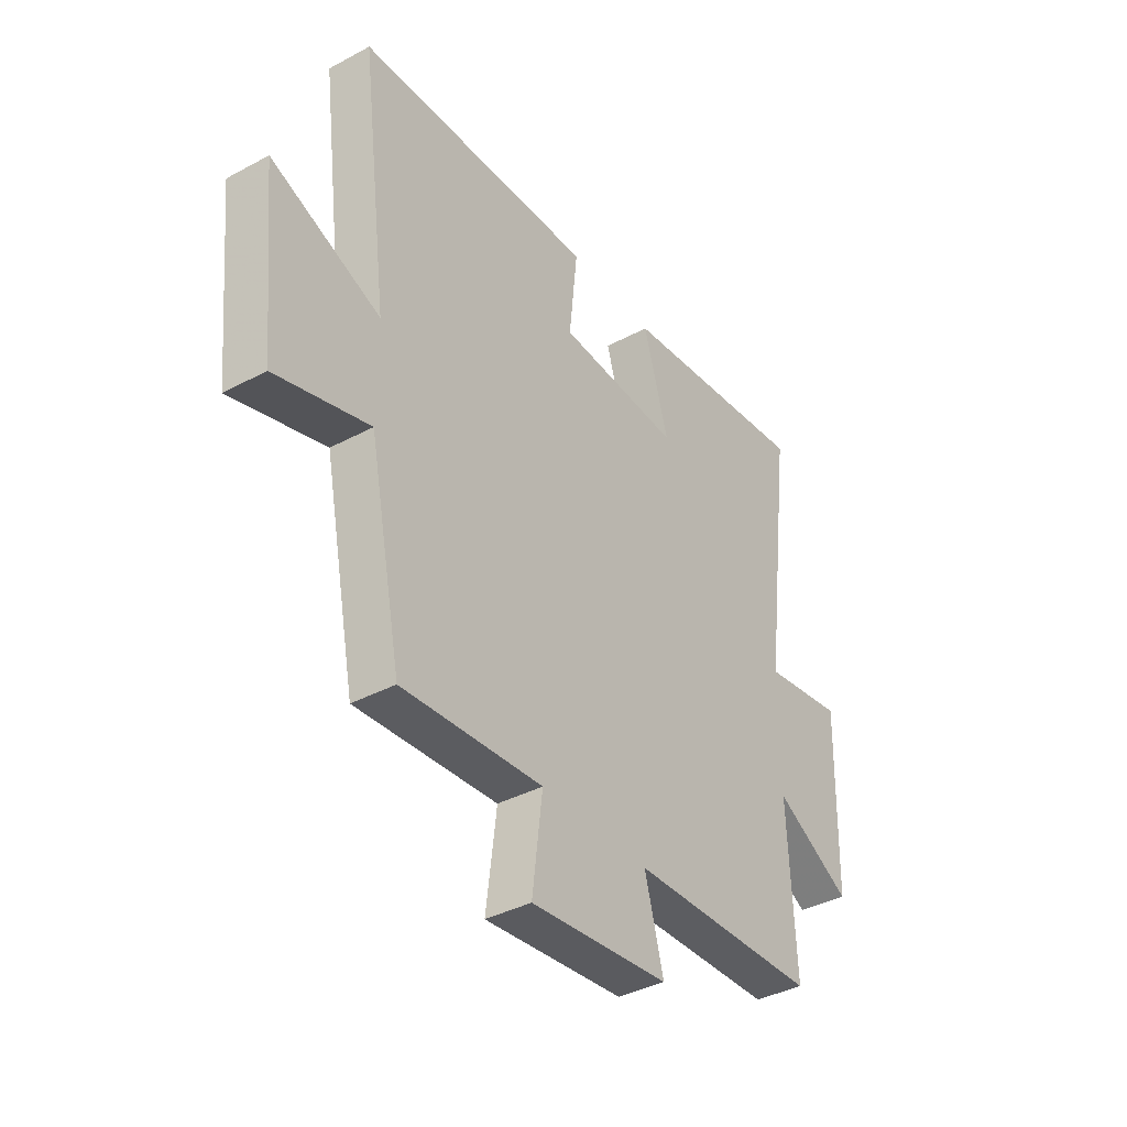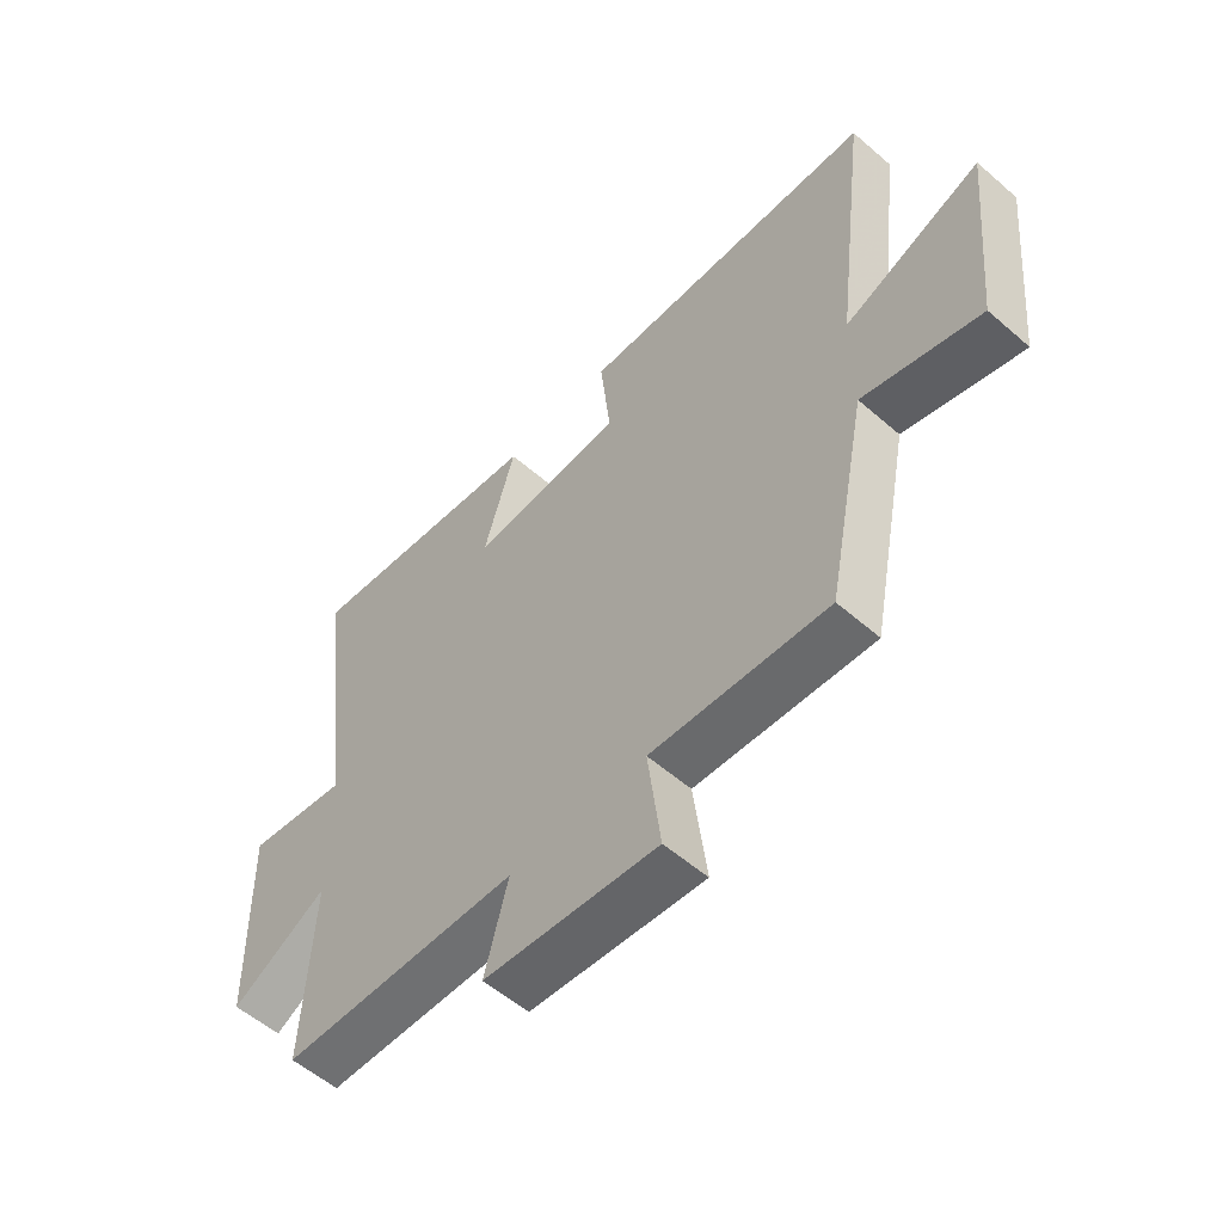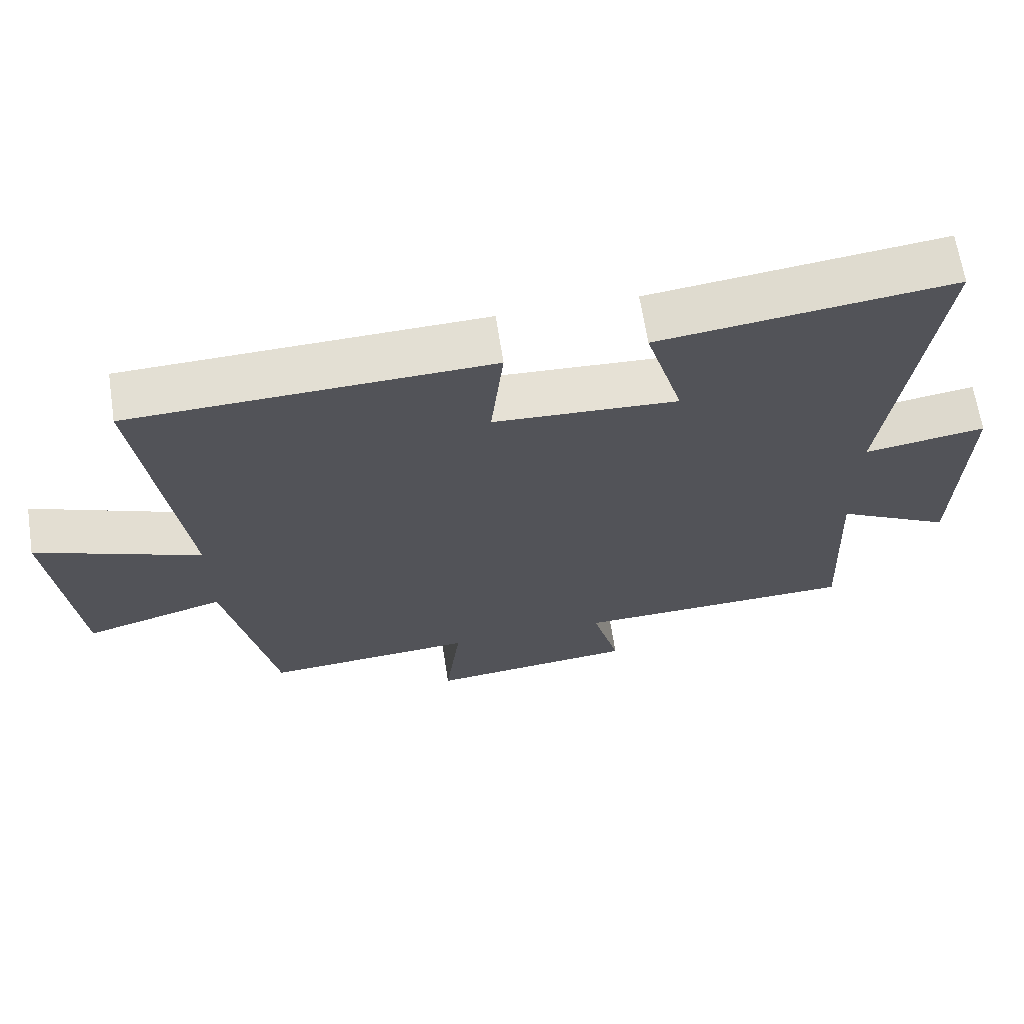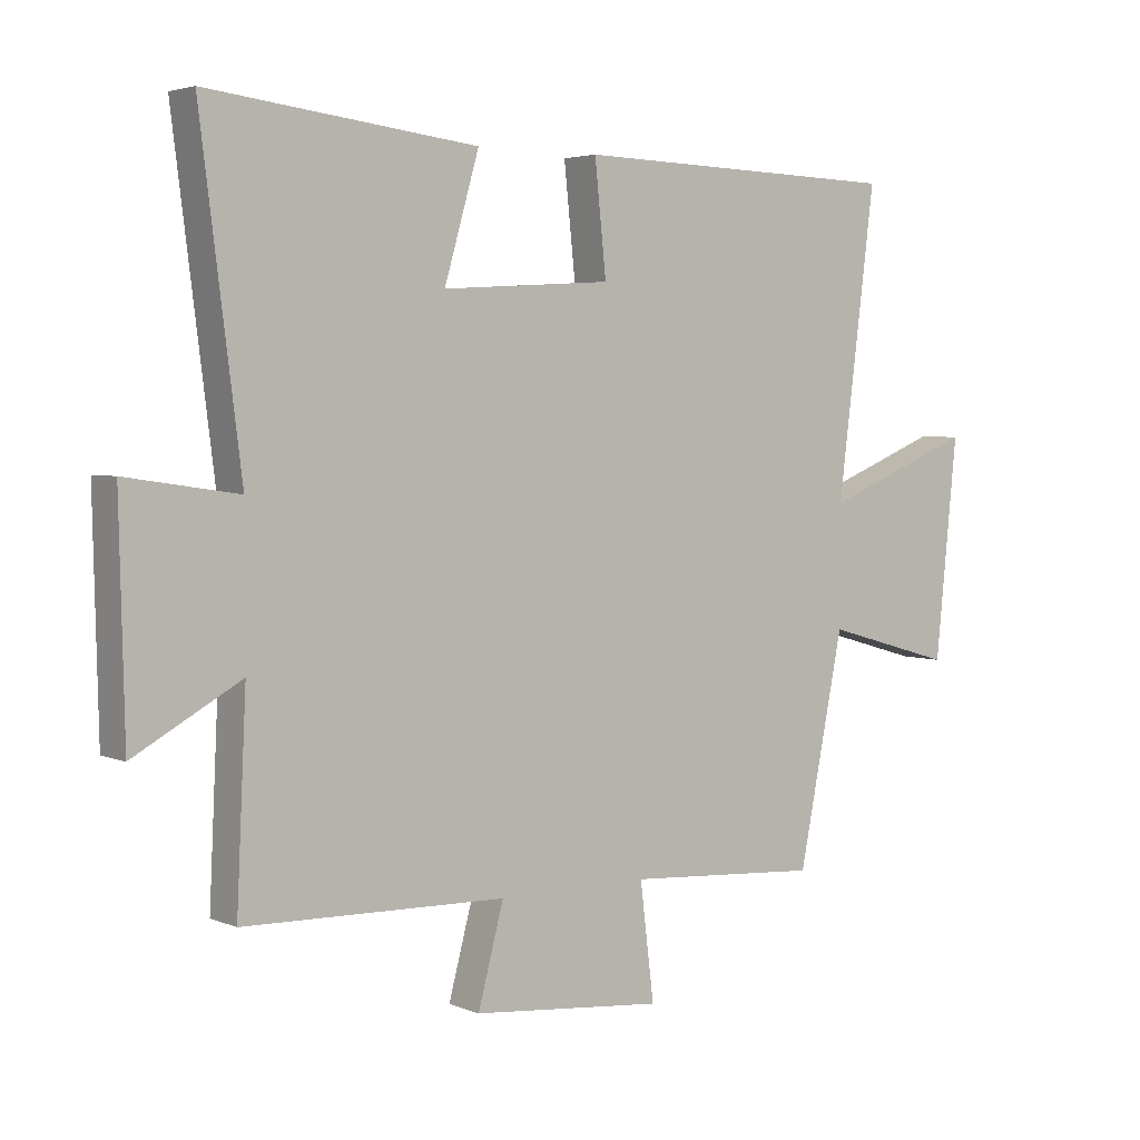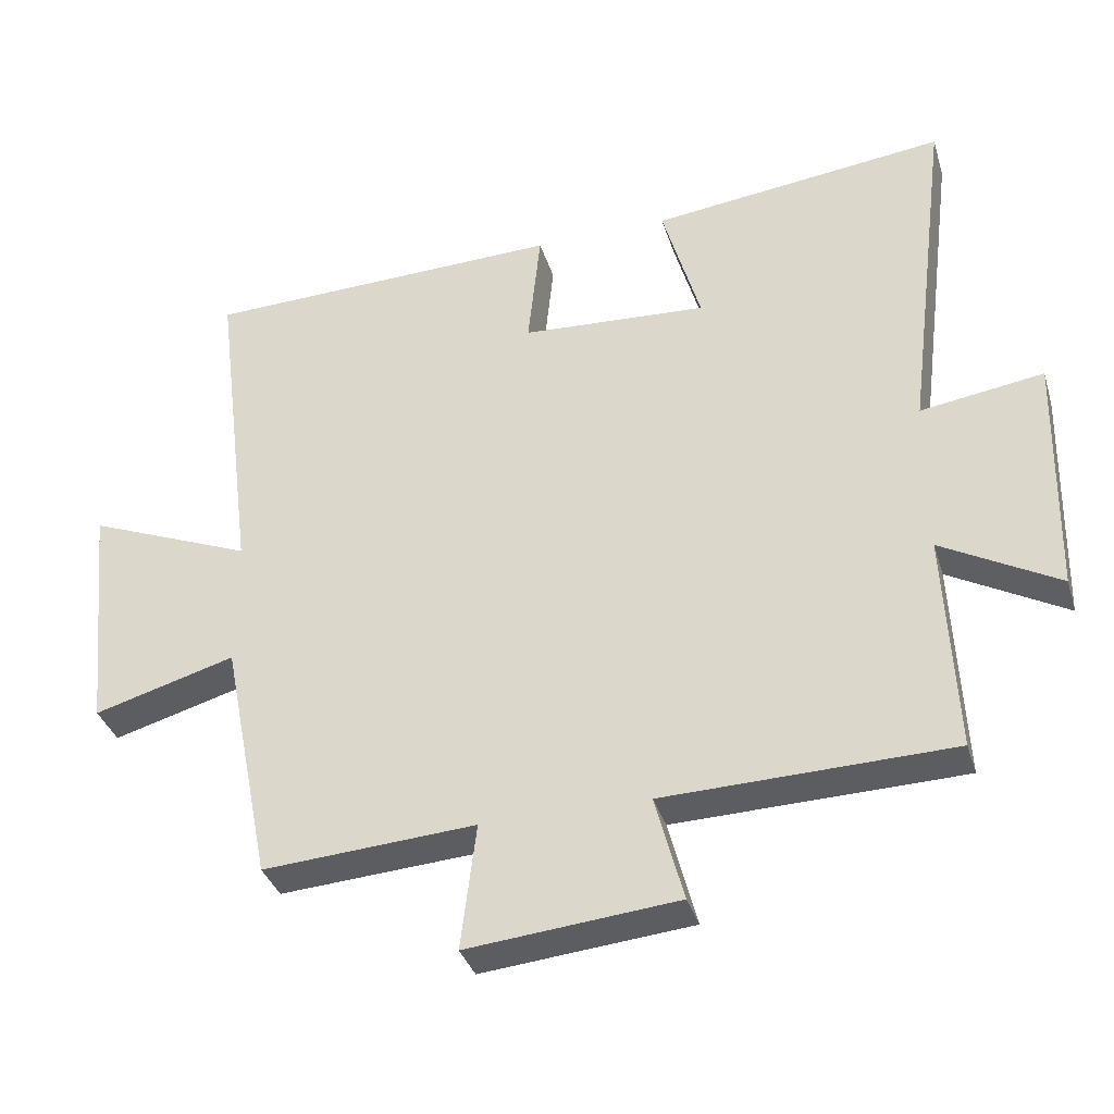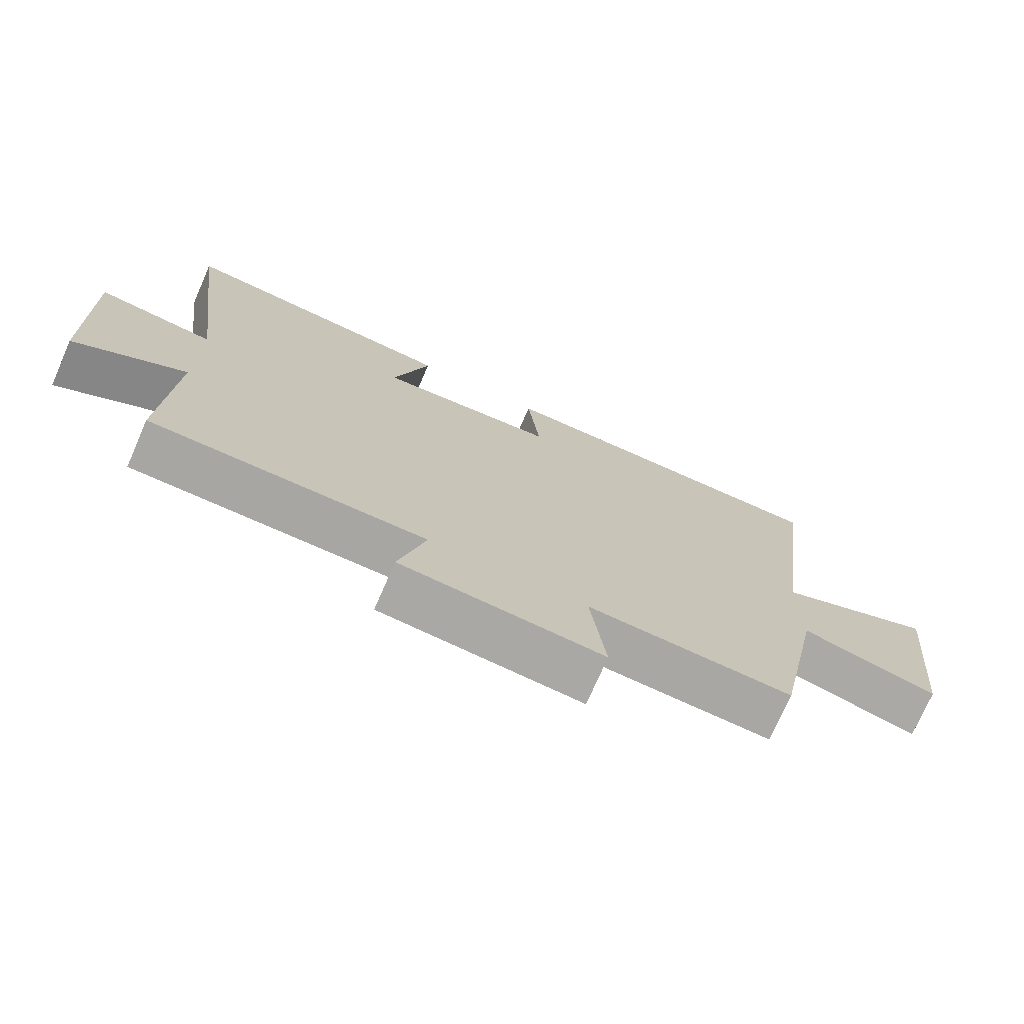
<metadata>
{"format":"obj","ext":"obj","renderer":"f3d","projection":"perspective","resolution":1024,"background":"white","views":[{"elev":-38.1,"azim":124.3,"up":"+Z"},{"elev":-56.0,"azim":47.7,"up":"+Z"},{"elev":66.1,"azim":171.2,"up":"+Z"},{"elev":3.7,"azim":-36.7,"up":"+Z"},{"elev":-35.7,"azim":-163.6,"up":"+Z"},{"elev":-73.8,"azim":-23.6,"up":"+Z"}]}
</metadata>
<code>
v 0.559 0.07 0.486
v 0.5 0.07 0.017
v 0.735 0.07 0.112
v 0.701 0.07 -0.226
v 0.5 0.07 -0.169
v 0.43 0.07 -0.52
v 0.128 0.07 -0.5
v 0.15 0.07 -0.679
v -0.148 0.07 -0.651
v -0.108 0.07 -0.5
v -0.515 0.07 -0.49
v -0.5 0.07 -0.177
v -0.666 0.07 -0.269
v -0.674 0.07 0.077
v -0.5 0.07 0.051
v -0.563 0.07 0.549
v -0.145 0.07 0.5
v -0.199 0.07 0.313
v 0.065 0.07 0.329
v 0.047 0.07 0.5
v 0.559 0 0.486
v 0.5 0 0.017
v 0.735 0 0.112
v 0.701 0 -0.226
v 0.5 0 -0.169
v 0.43 0 -0.52
v 0.128 0 -0.5
v 0.15 0 -0.679
v -0.148 0 -0.651
v -0.108 0 -0.5
v -0.515 0 -0.49
v -0.5 0 -0.177
v -0.666 0 -0.269
v -0.674 0 0.077
v -0.5 0 0.051
v -0.563 0 0.549
v -0.145 0 0.5
v -0.199 0 0.313
v 0.065 0 0.329
v 0.047 0 0.5
f 19 20 1 2
f 18 19 2
f 15 16 17 18
f 15 18 2
f 12 13 14 15
f 12 15 2
f 10 11 12 2
f 7 8 9 10
f 7 10 2 3
f 5 6 7
f 5 7 3
f 3 4 5
f 22 21 40 39
f 22 39 38
f 38 37 36 35
f 22 38 35
f 35 34 33 32
f 22 35 32
f 22 32 31 30
f 30 29 28 27
f 23 22 30 27
f 27 26 25
f 23 27 25
f 25 24 23
f 1 21 22 2
f 2 22 23 3
f 3 23 24 4
f 4 24 25 5
f 5 25 26 6
f 6 26 27 7
f 7 27 28 8
f 8 28 29 9
f 9 29 30 10
f 10 30 31 11
f 11 31 32 12
f 12 32 33 13
f 13 33 34 14
f 14 34 35 15
f 15 35 36 16
f 16 36 37 17
f 17 37 38 18
f 18 38 39 19
f 19 39 40 20
f 20 40 21 1

</code>
